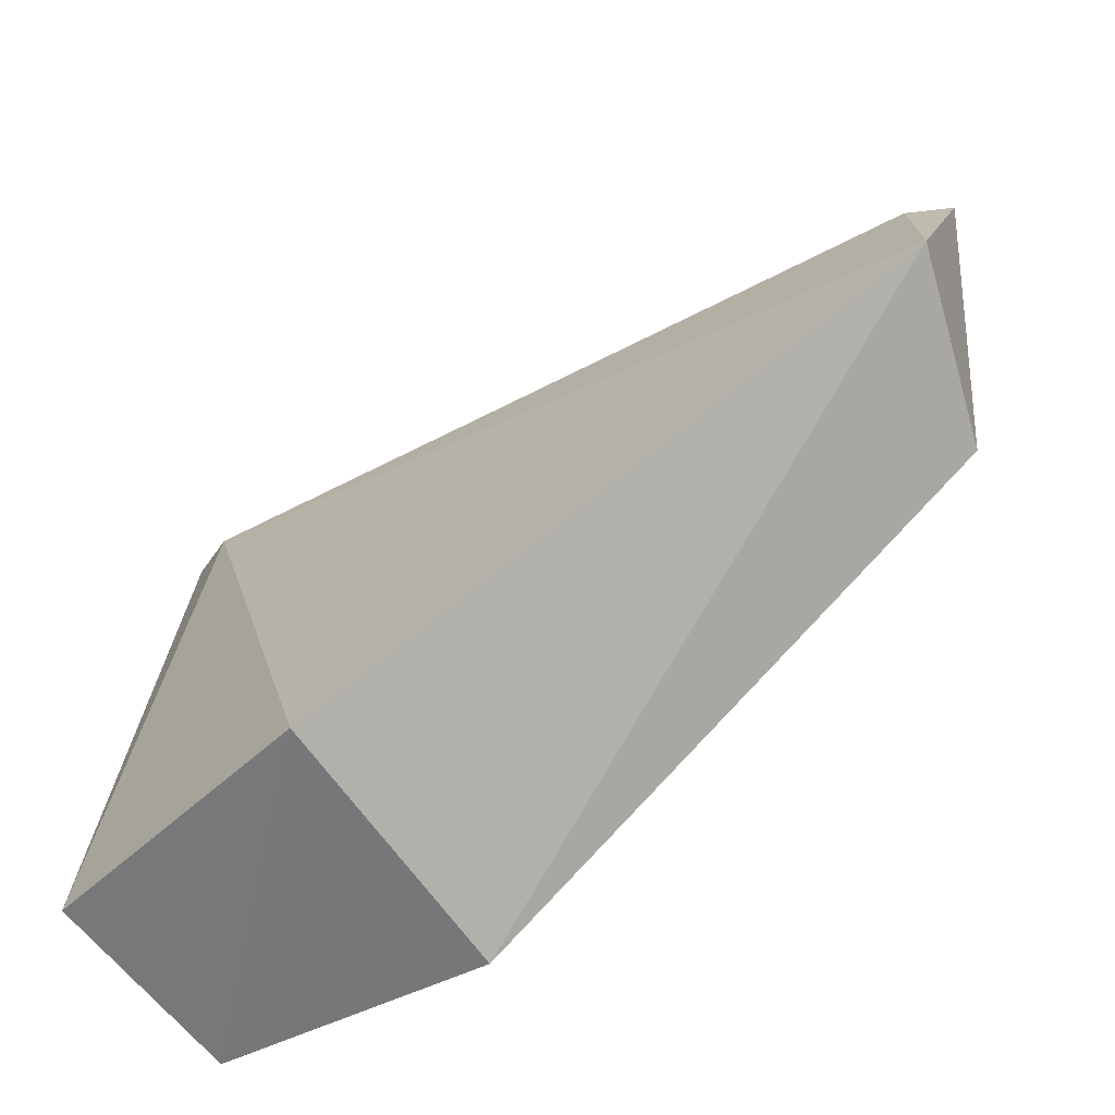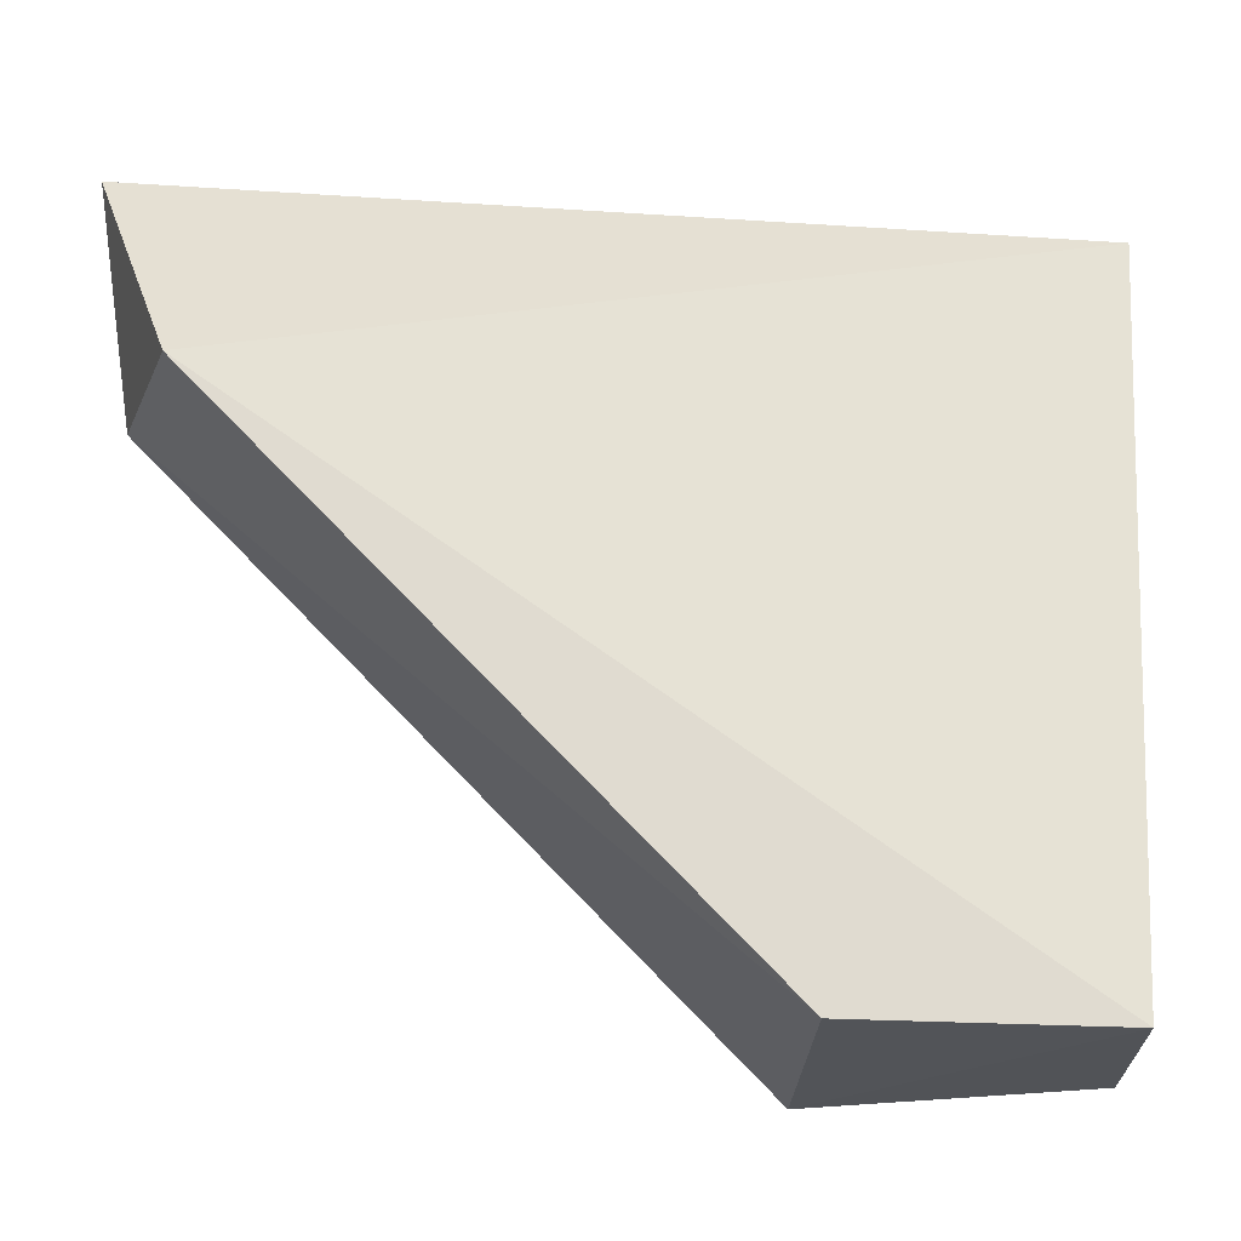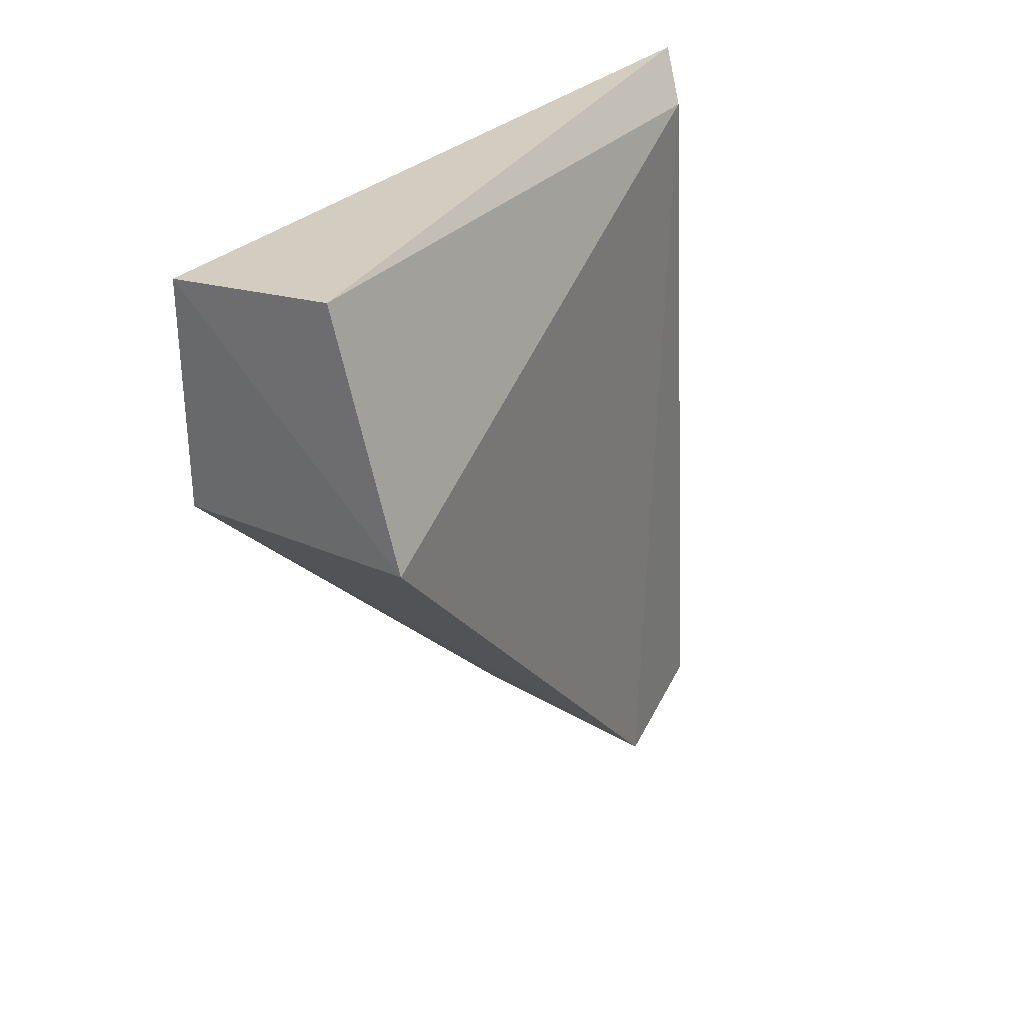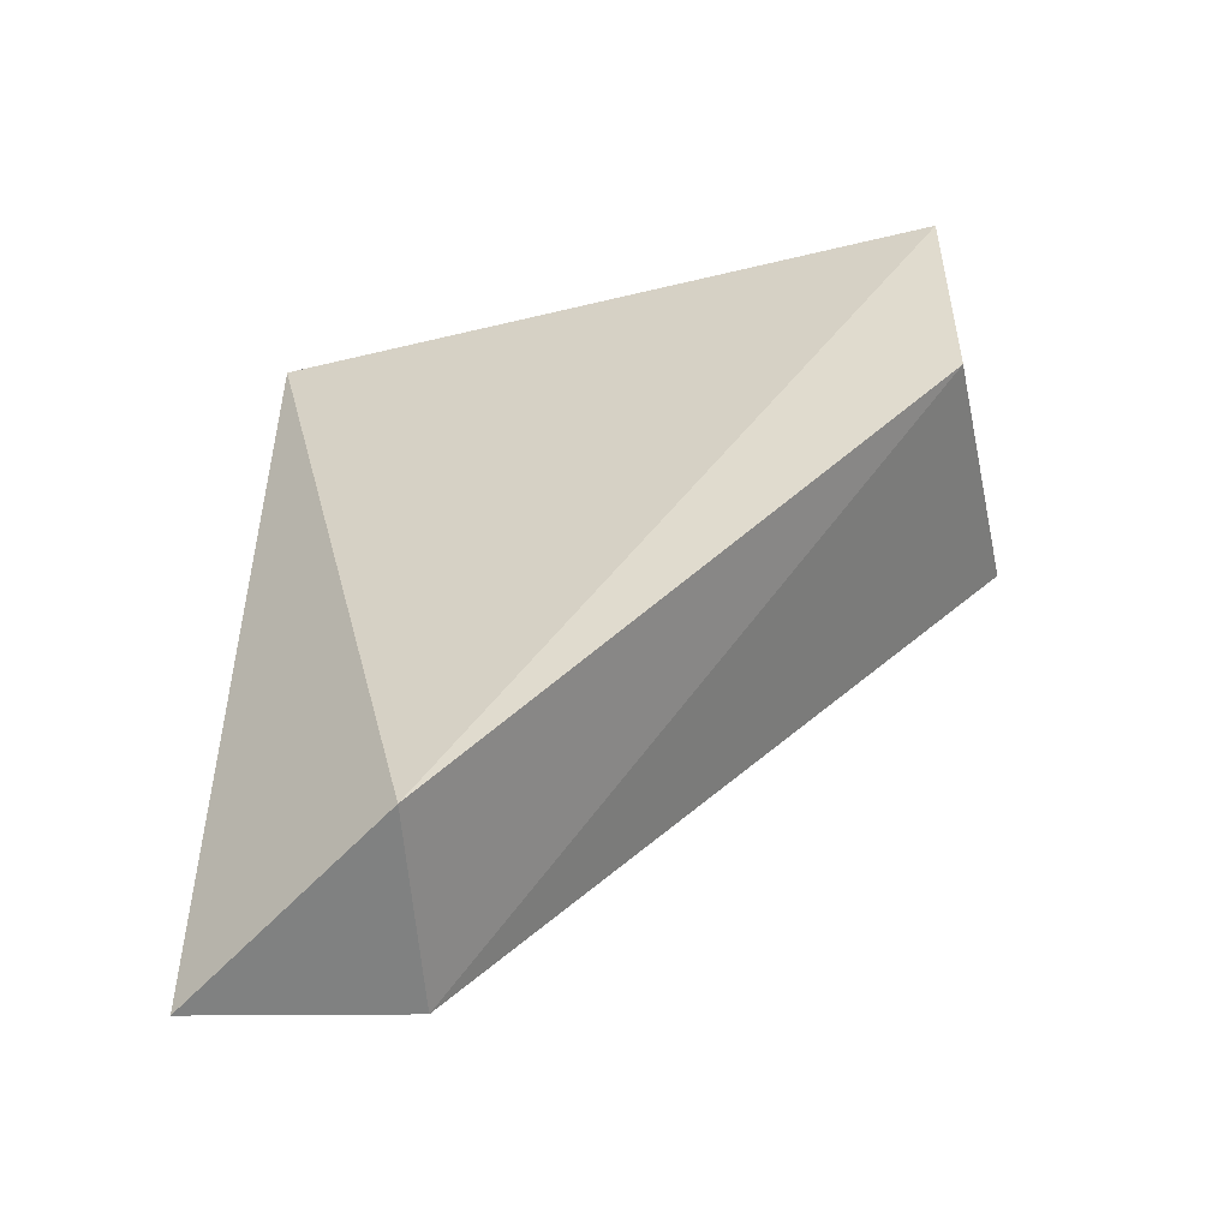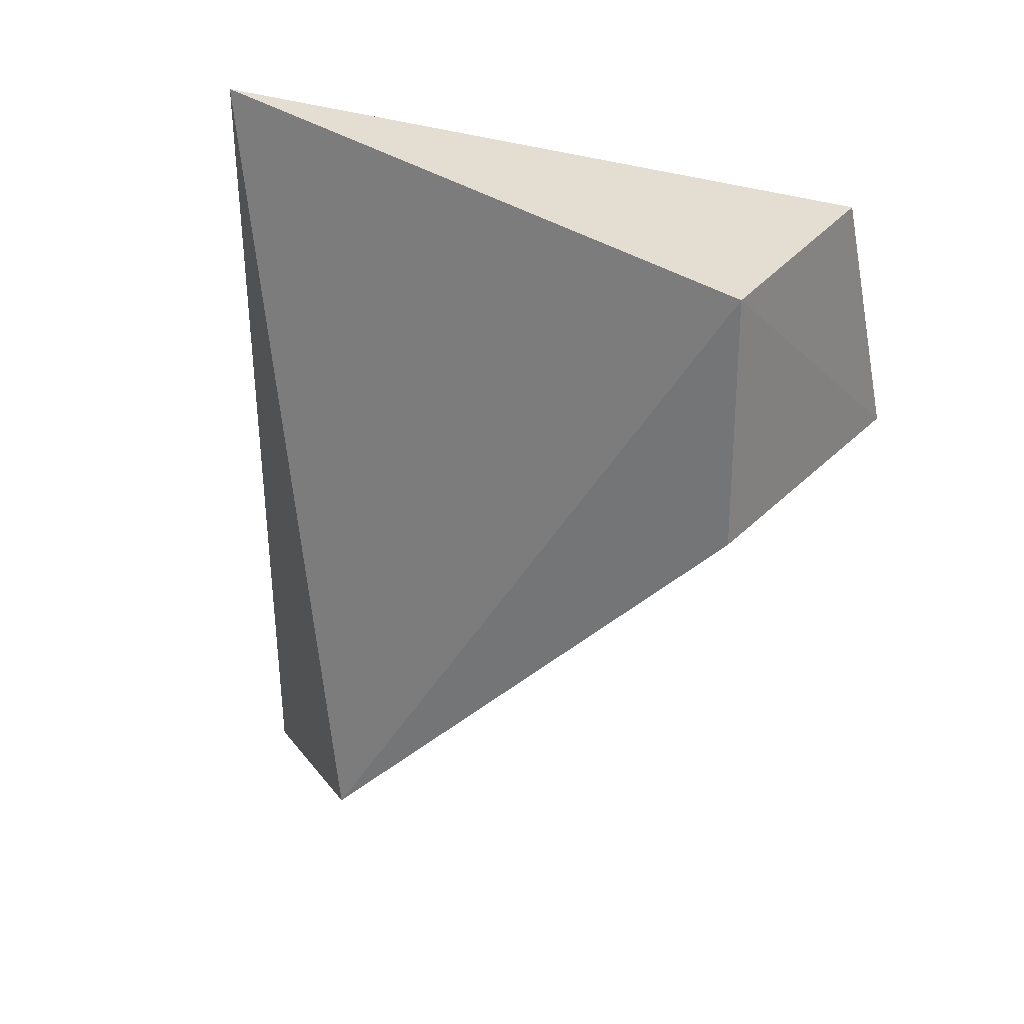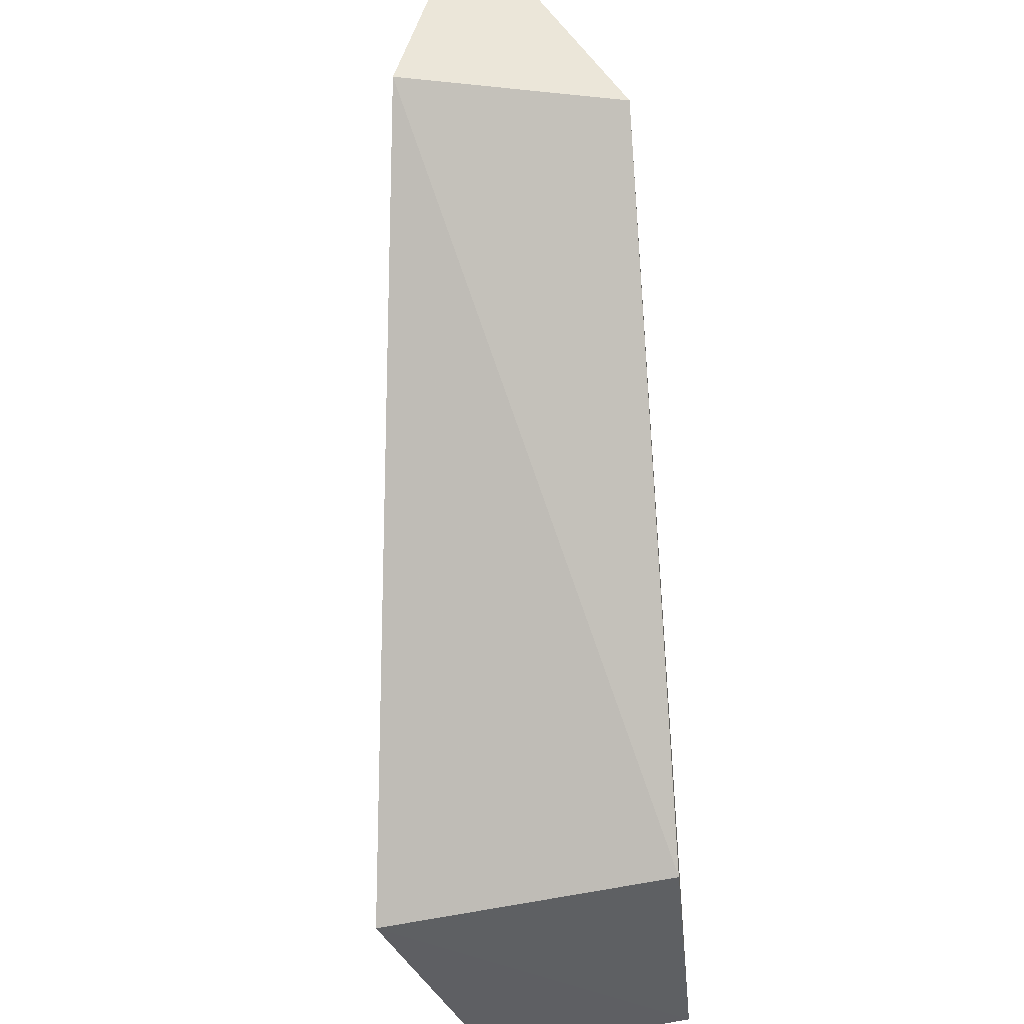
<metadata>
{"format":"obj","ext":"obj","renderer":"f3d","projection":"perspective","resolution":1024,"background":"white","views":[{"elev":-60.3,"azim":-64.8,"up":"+Z"},{"elev":-19.5,"azim":81.9,"up":"+Z"},{"elev":31.1,"azim":-143.9,"up":"+Y"},{"elev":-50.4,"azim":99.3,"up":"+Y"},{"elev":27.3,"azim":124.8,"up":"+Y"},{"elev":-43.0,"azim":5.3,"up":"+Z"}]}
</metadata>
<code>
v -0.3251 -0.1445 0.1624
v -0.2724 -0.1214 0.08333
v -0.3104 0.1726 0.1571
v -0.3361 -0.1278 0.1502
v -0.3495 -0.1332 0.08996
v -0.3237 0.154 0.1457
v -0.2724 0.1513 -0.09848
v -0.3452 0.1634 -0.1015
v -0.2724 0.0604 -0.09848
v -0.3752 0.07176 -0.105
f 1 2 3
f 5 2 1
f 5 1 4
f 6 1 3
f 6 4 1
f 6 5 4
f 7 3 2
f 8 6 3
f 8 3 7
f 9 7 2
f 9 2 5
f 10 5 6
f 10 6 8
f 10 9 5
f 10 8 7
f 10 7 9

</code>
